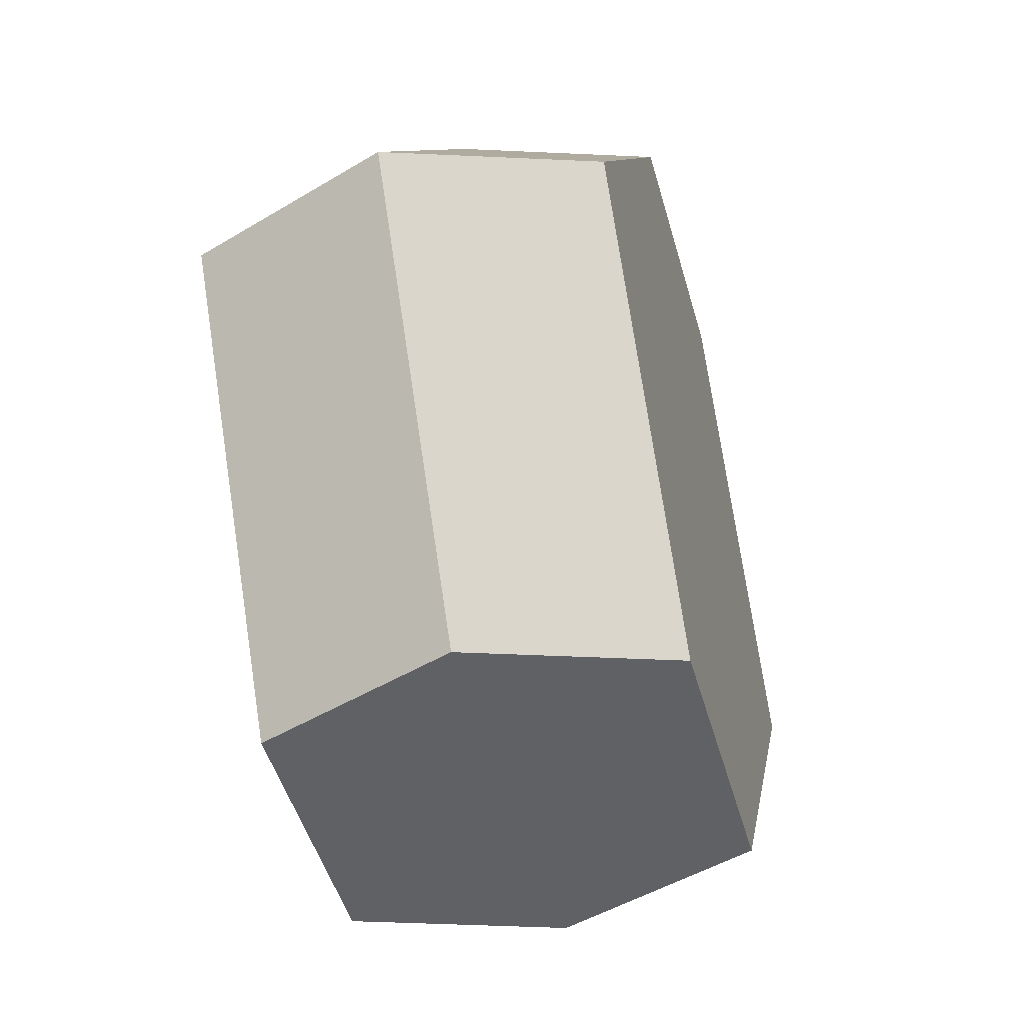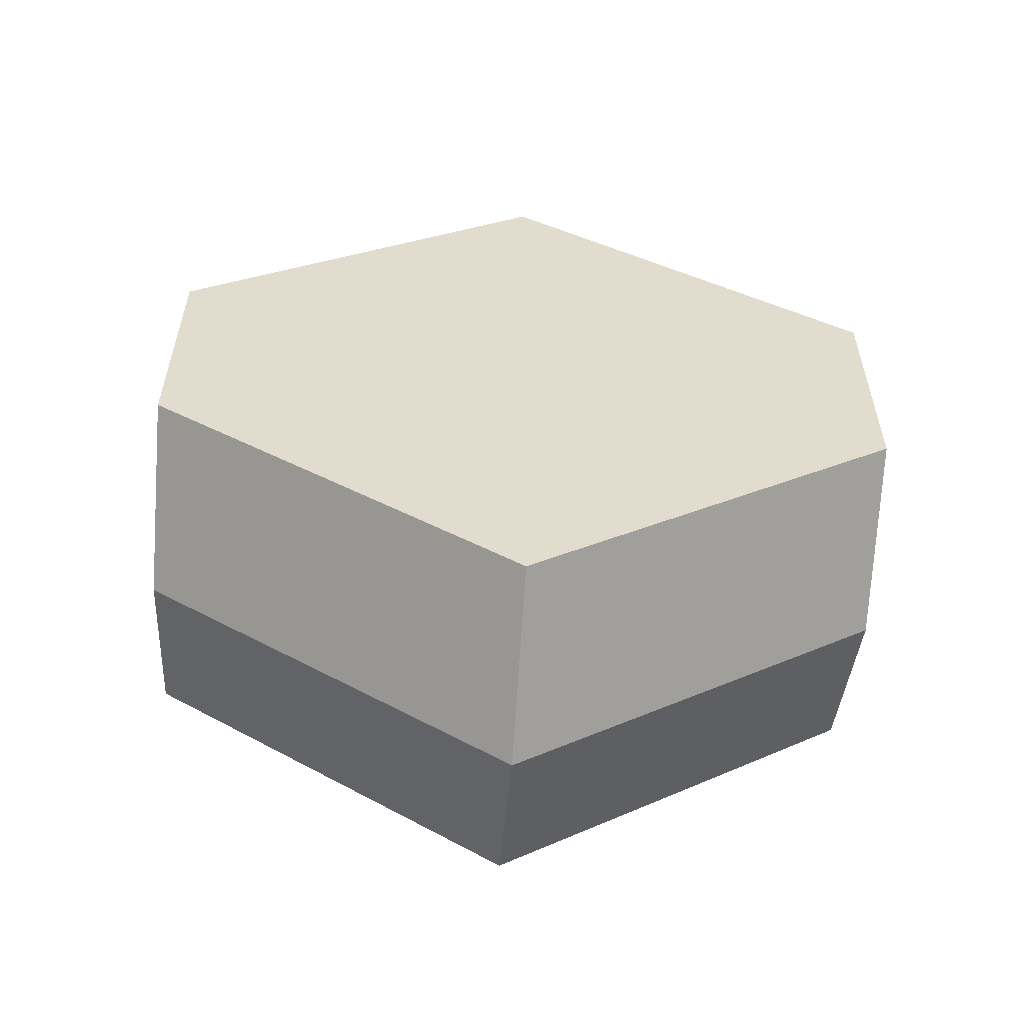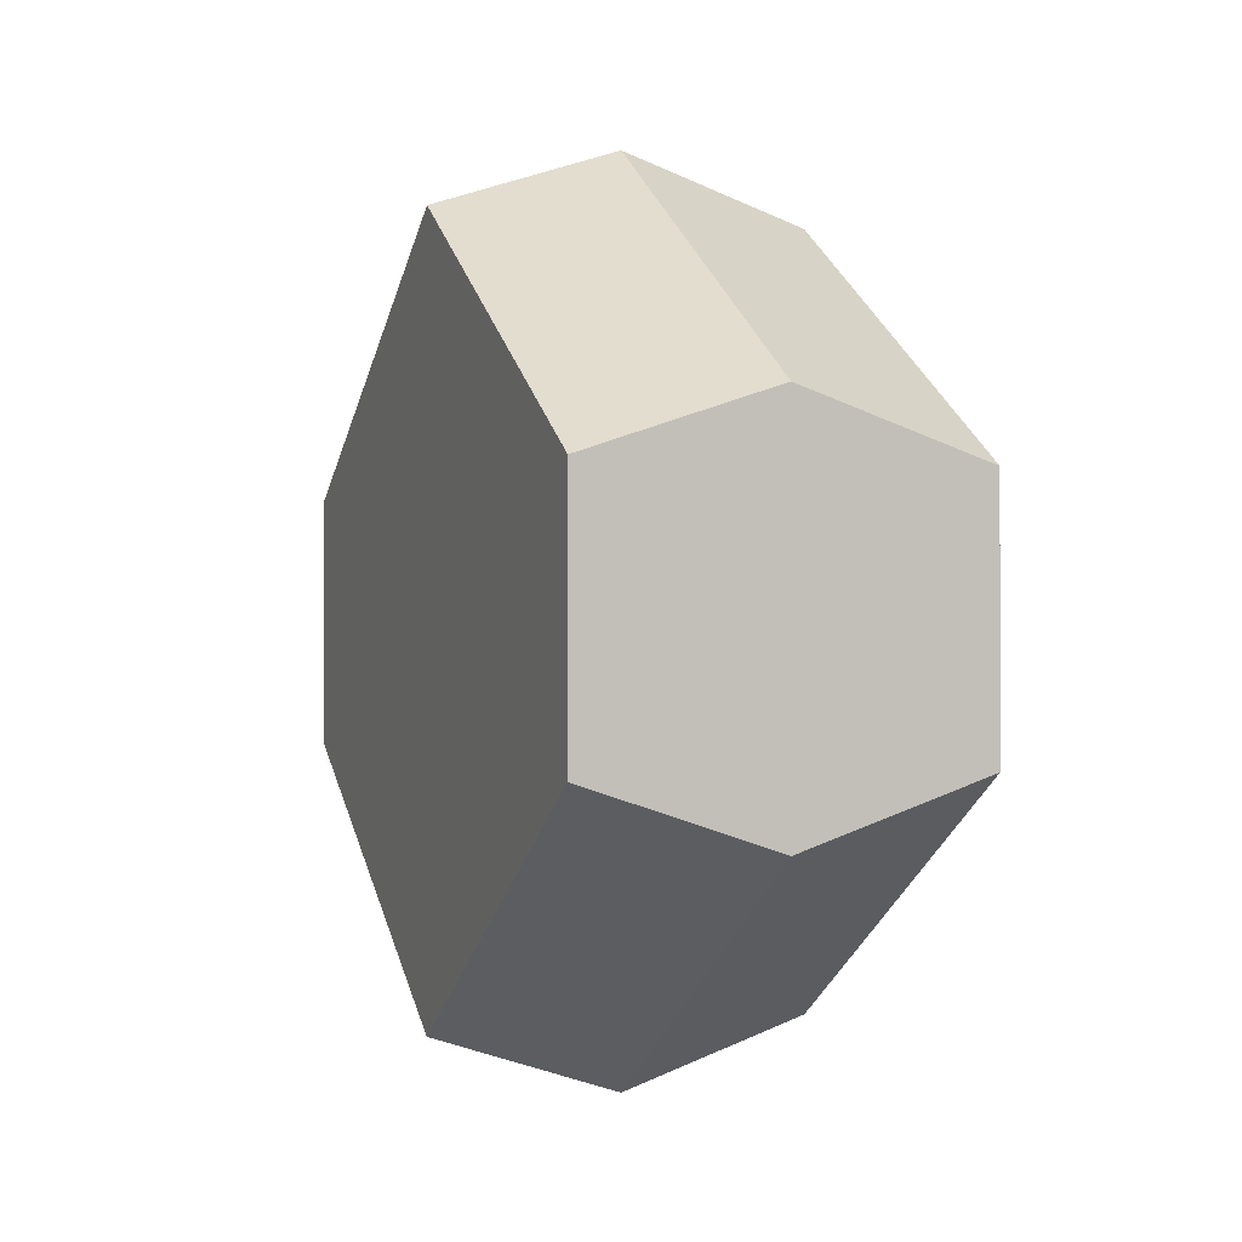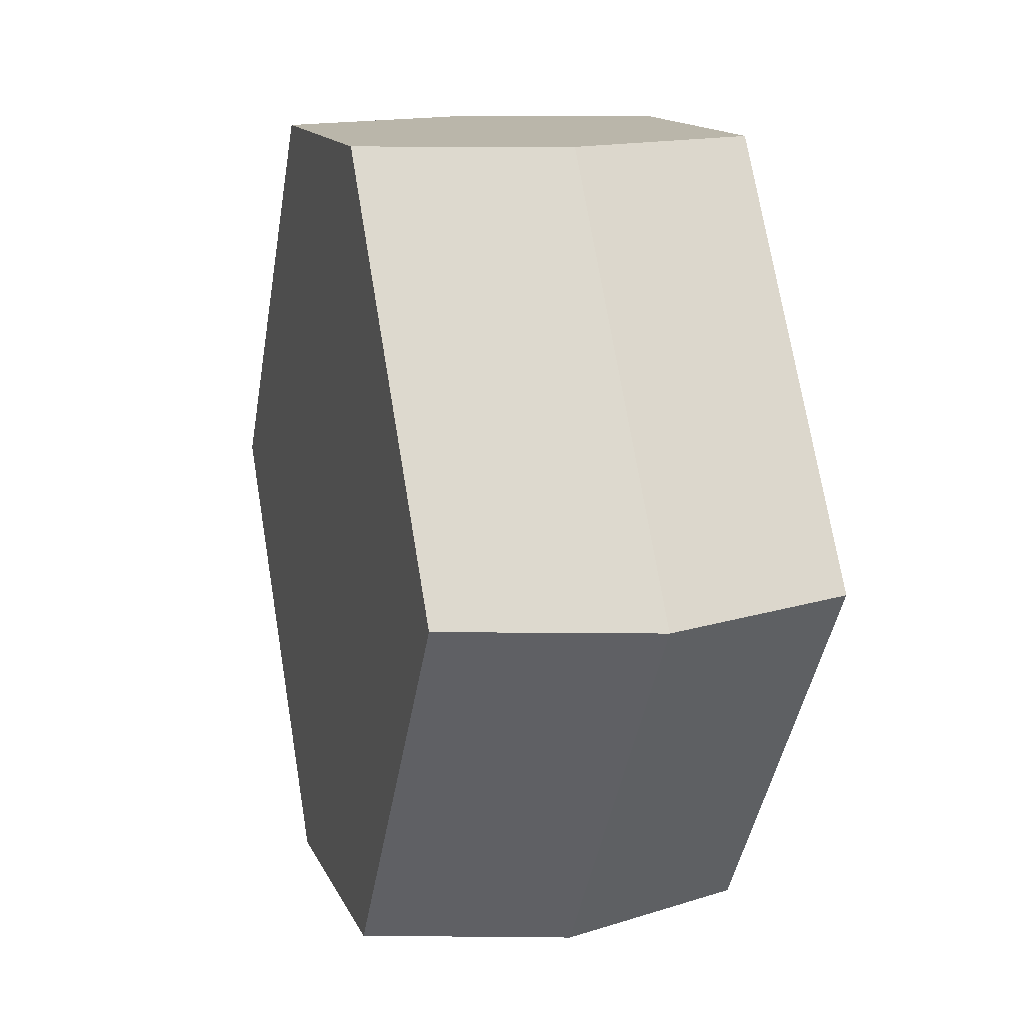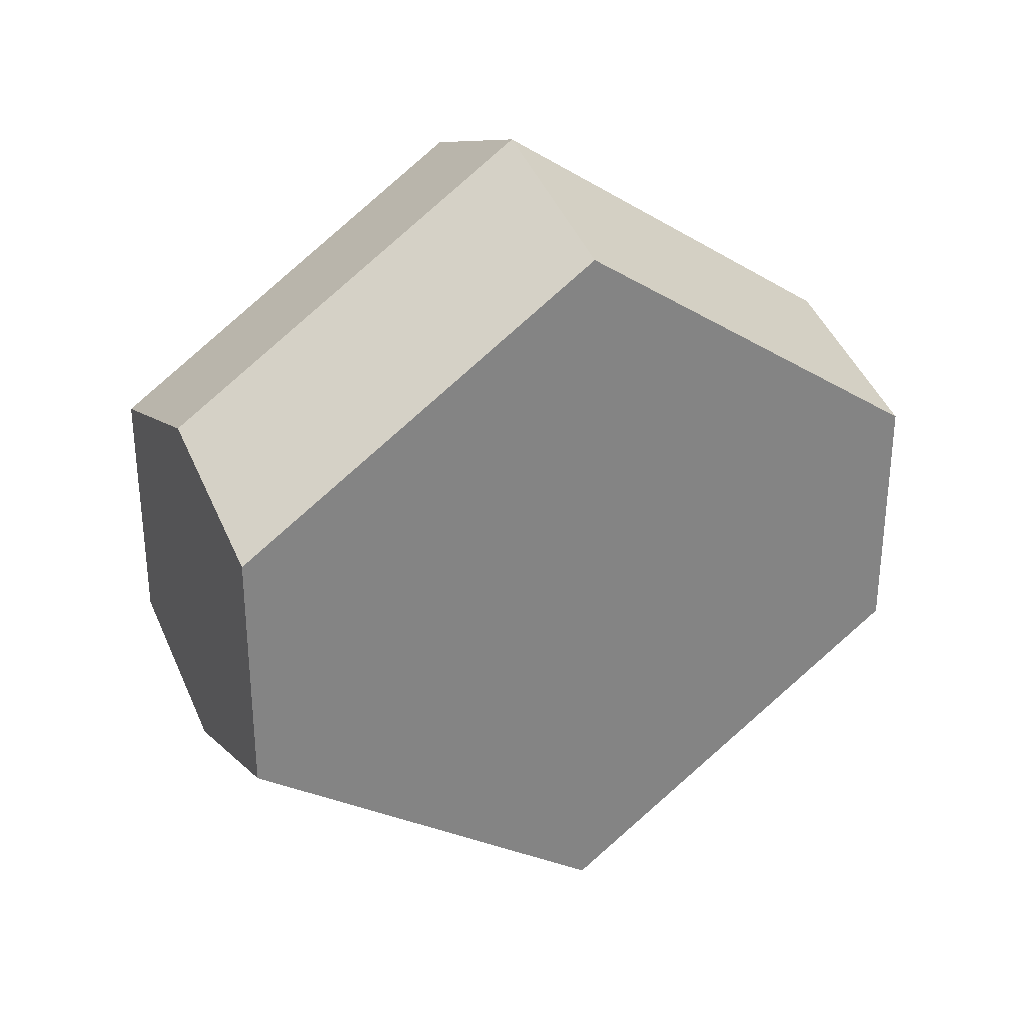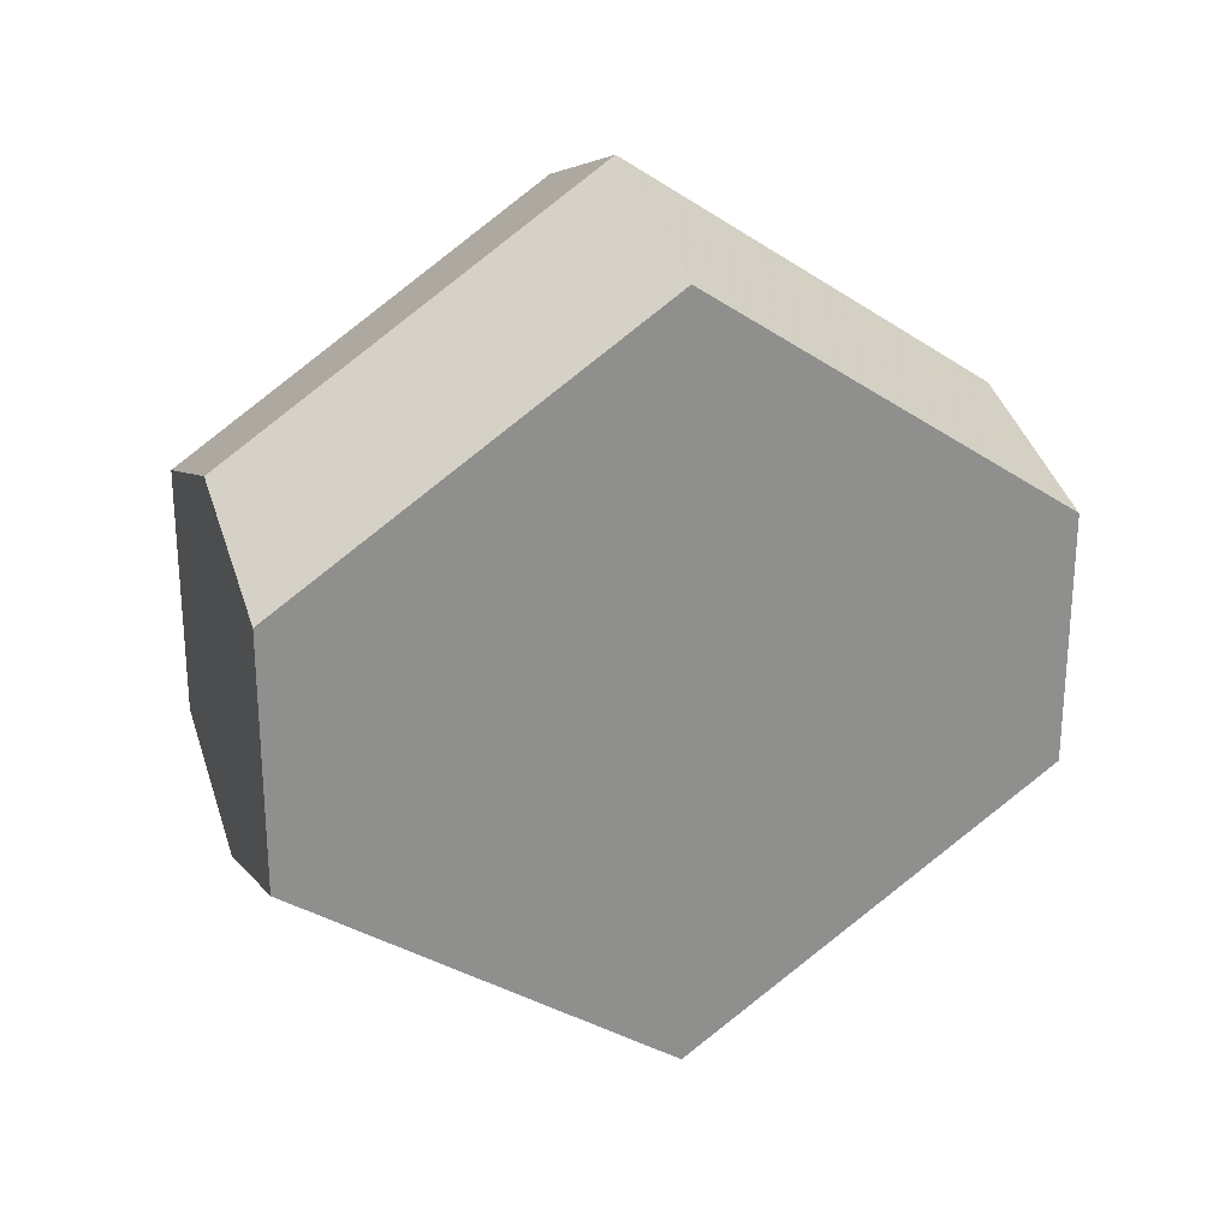
<metadata>
{"format":"obj","ext":"obj","renderer":"f3d","projection":"perspective","resolution":1024,"background":"white","views":[{"elev":-48.2,"azim":-164.5,"up":"+Y"},{"elev":-56.6,"azim":86.0,"up":"+Z"},{"elev":-0.3,"azim":159.0,"up":"+Z"},{"elev":13.8,"azim":-17.2,"up":"+Y"},{"elev":29.4,"azim":-115.3,"up":"+Z"},{"elev":24.4,"azim":-109.2,"up":"+Z"}]}
</metadata>
<code>
v 0 0 1.167
v -0.5 -9.516e-17 1
v 0.5 0 1
v 0.5 0 -1
v -0.5 -9.516e-17 -1
v 0 0 -1.167
v 0.5 1 0.3333
v 0.5 1 -0.3333
v 0 1 0.5
v 0 1 -0.5
v -0.5 1 0.3333
v -0.5 1 -0.3333
v 0.5 -1 0.3333
v 0.5 -1 -0.3333
v 0 -1 0.5
v -0.5 -1 0.3333
v -0.5 -1 -0.3333
v 0 -1 -0.5
f 1 3 13 15
f 9 7 3 1
f 9 11 2 1
f 10 12 11 9 7 8
f 10 12 5 6
f 10 8 4 6
f 14 13 3 7 8 4
f 14 4 6 18
f 16 15 1 2
f 5 17 16 2 11 12
f 17 18 14 13 15 16
f 17 18 6 5

</code>
